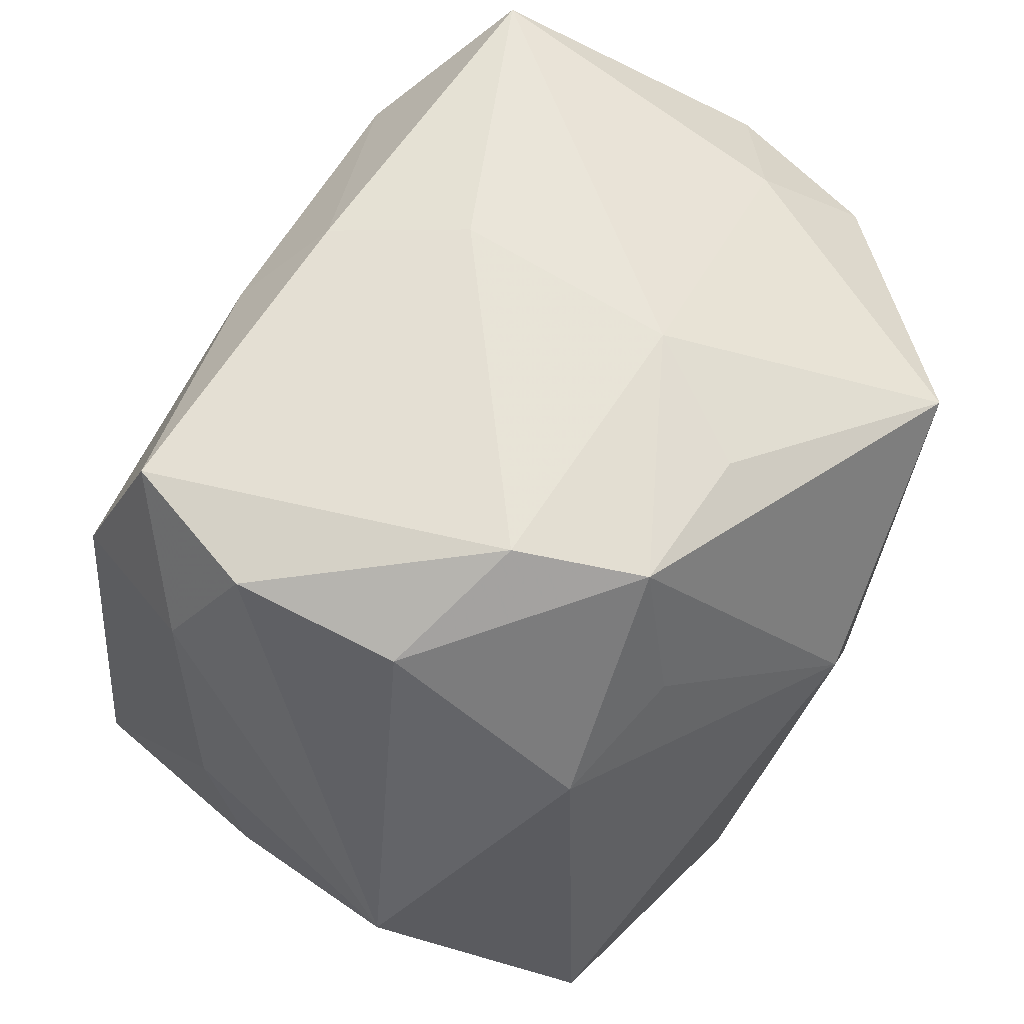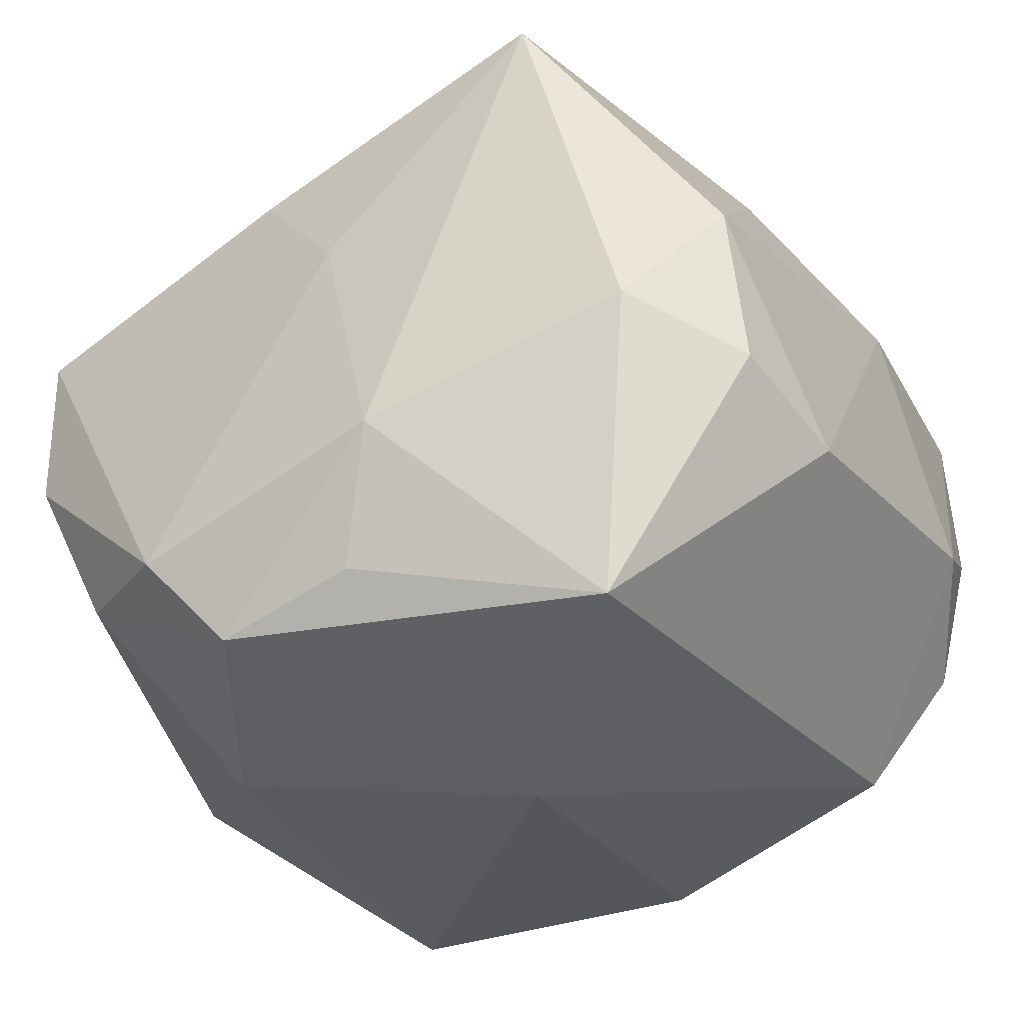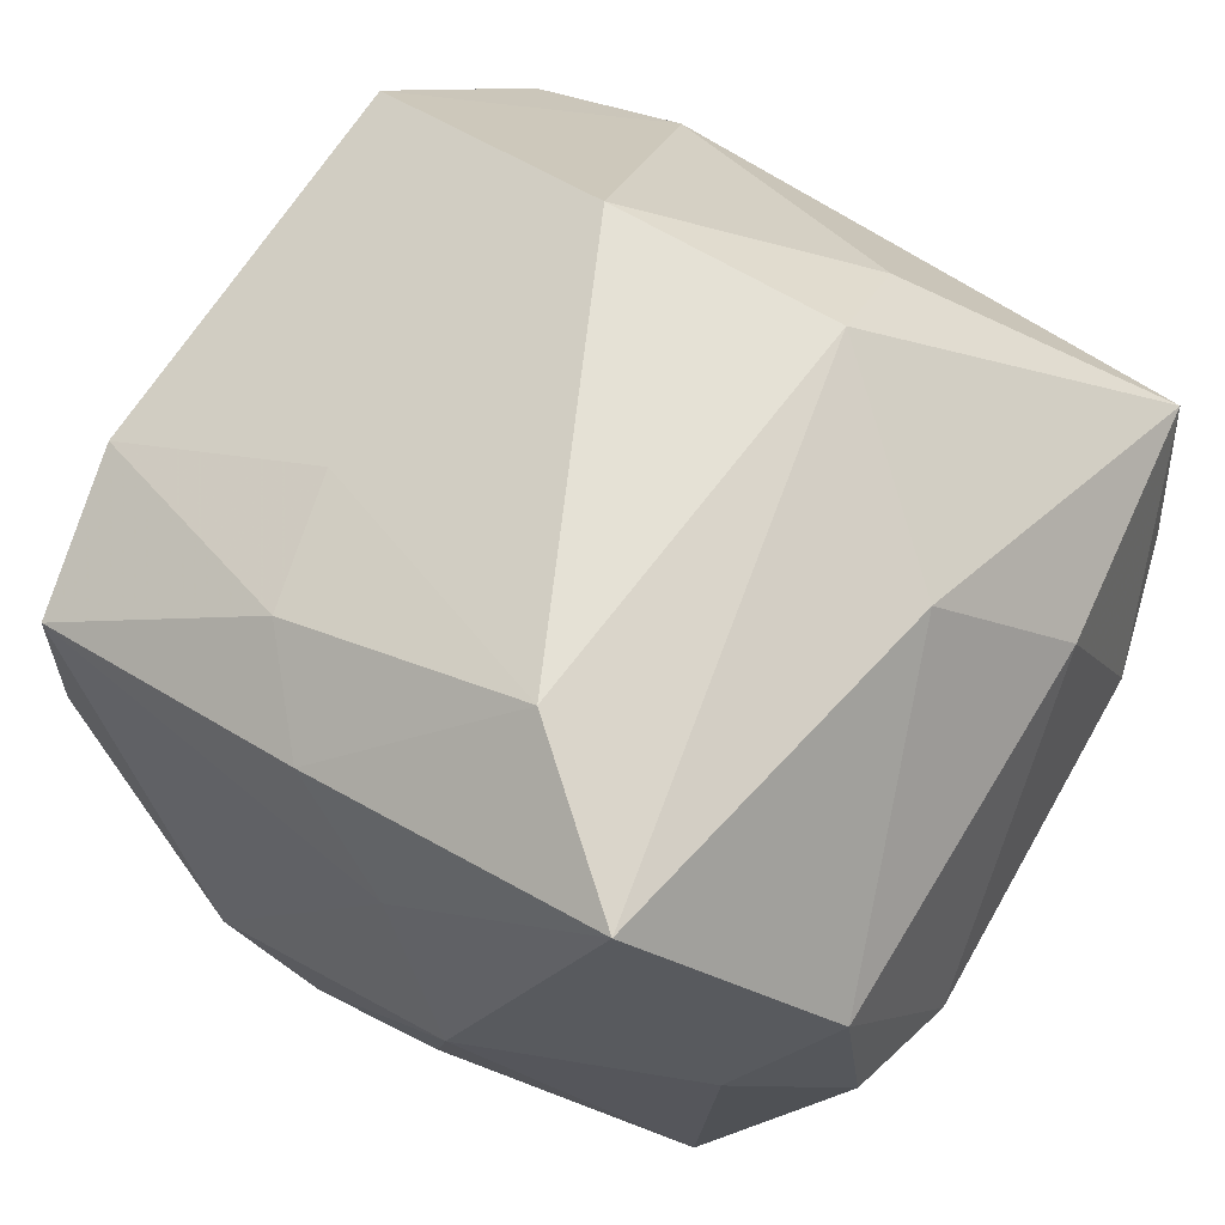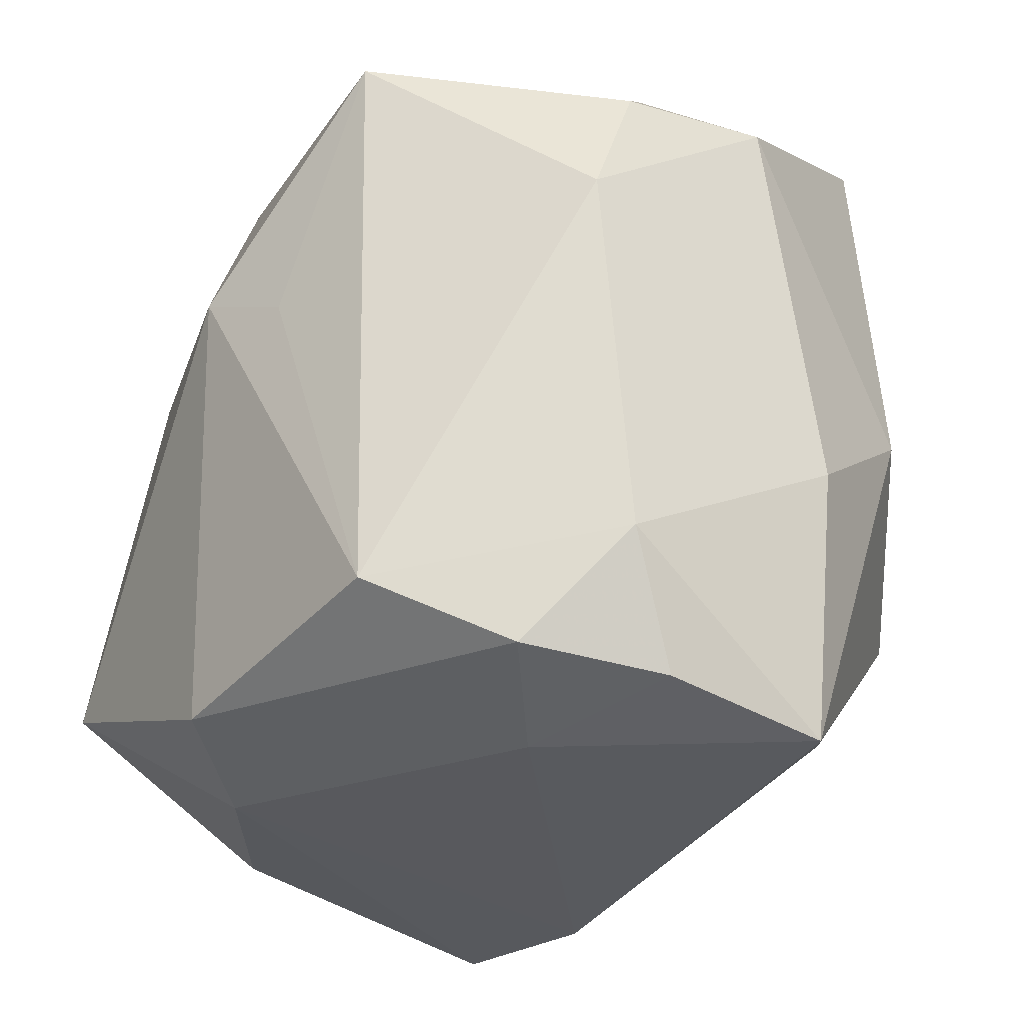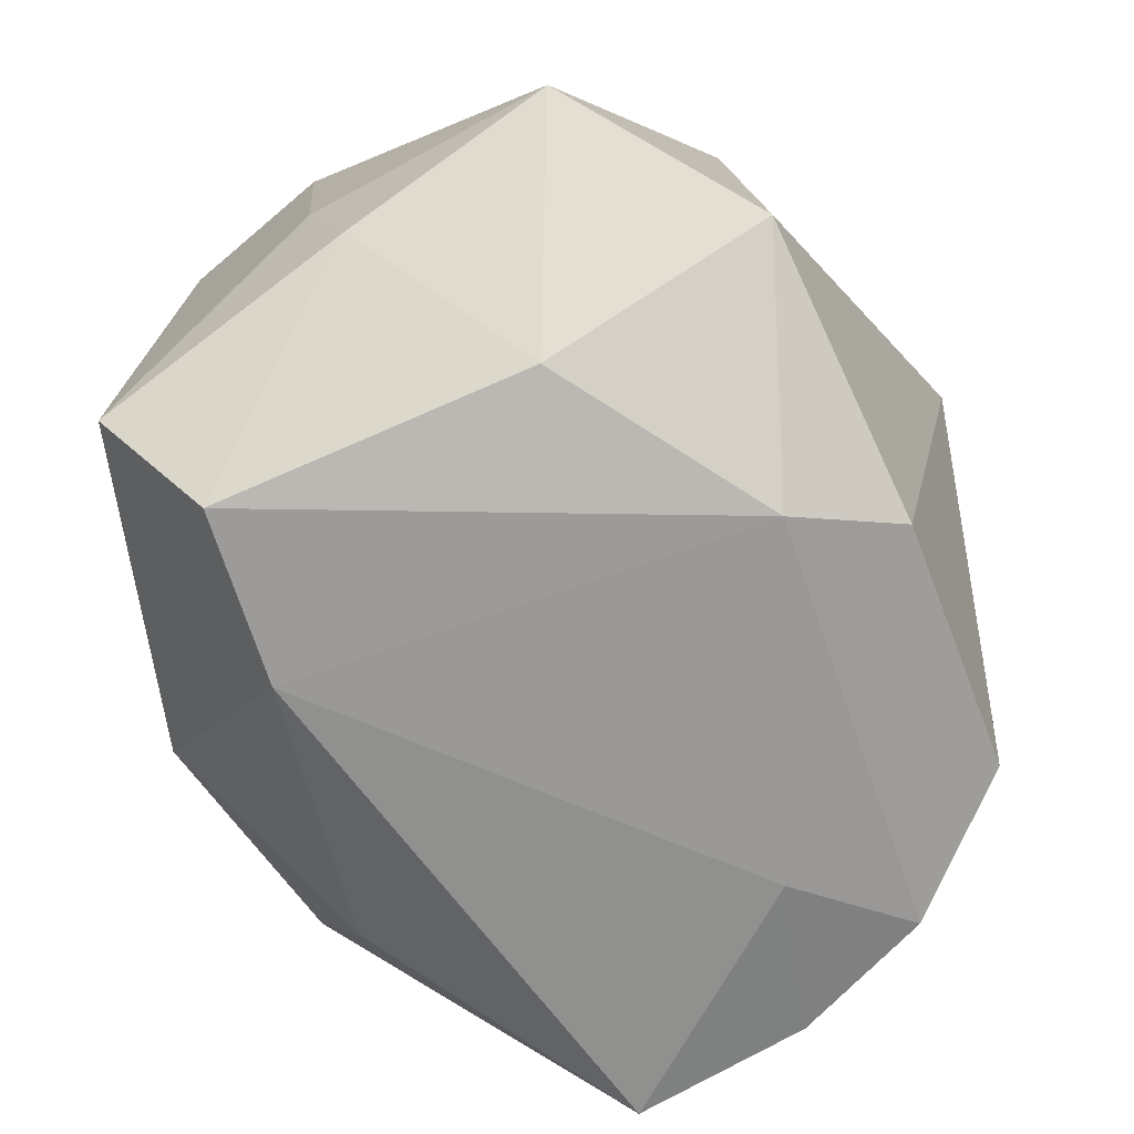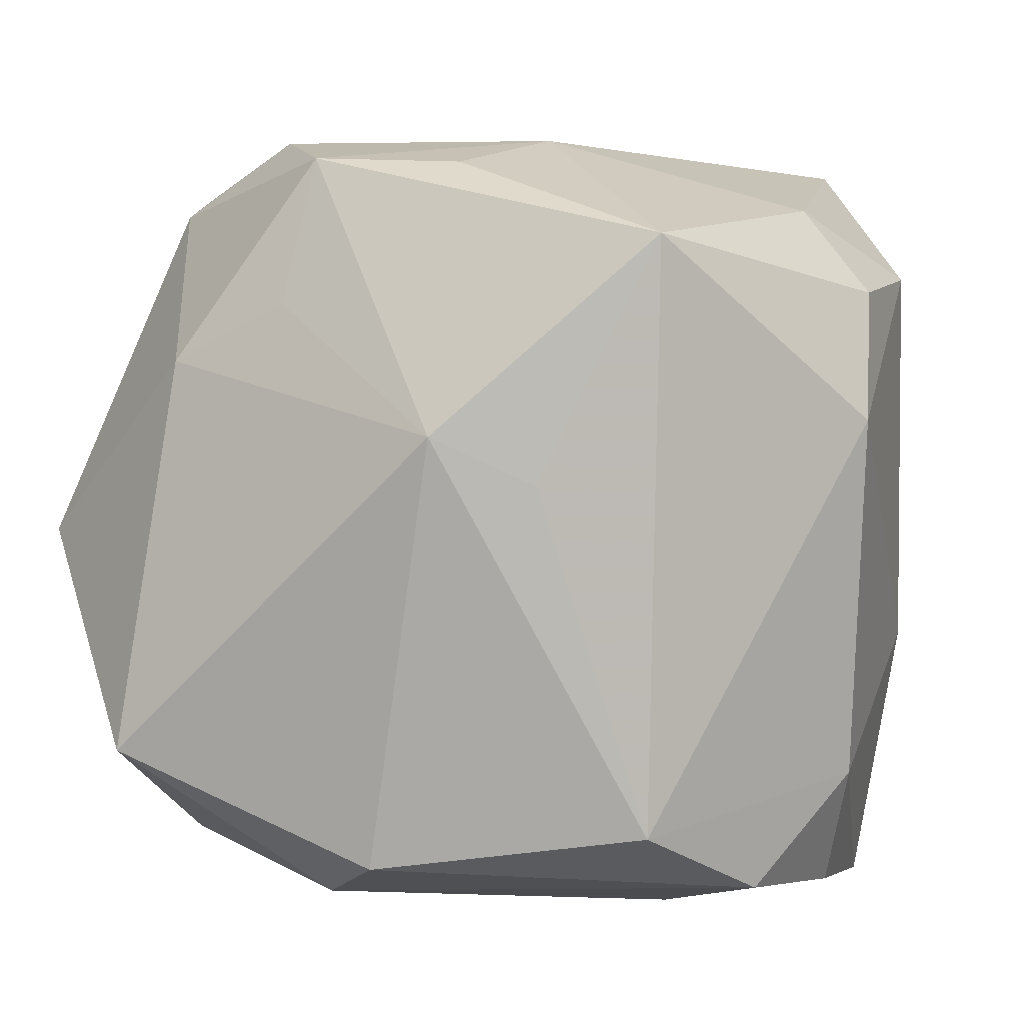
<metadata>
{"format":"obj","ext":"obj","renderer":"f3d","projection":"perspective","resolution":1024,"background":"white","views":[{"elev":61.5,"azim":138.3,"up":"+Y"},{"elev":-29.0,"azim":-146.3,"up":"+Z"},{"elev":59.8,"azim":-145.0,"up":"+Z"},{"elev":-30.6,"azim":-115.5,"up":"+Y"},{"elev":-65.5,"azim":124.2,"up":"+Y"},{"elev":3.8,"azim":-155.2,"up":"+Y"}]}
</metadata>
<code>
v 0.02036 0.01617 -0.03004
v -0.03256 -0.03614 0.01543
v -0.01225 -0.01344 0.03648
v -0.009029 0.009635 -0.03554
v 0.008888 0.02148 -0.02985
v -0.03175 0.03053 -0.0002858
v -0.02043 -0.03614 -0.007083
v 0.01289 0.02717 0.02488
v -0.02601 -0.02638 -0.02587
v 0.02719 -0.03127 -0.01523
v 0.03852 -0.0006716 -0.02341
v -0.03707 -0.01147 0.01521
v 0.007588 0.03509 -0.02559
v 0.03737 0.01898 0.01774
v -0.02883 -0.0006004 0.02838
v -0.04126 0.01082 -0.01007
v -0.03838 -0.02256 -0.005529
v 0.0332 -0.0351 0.01237
v 0.04012 -0.01179 -0.004145
v -0.005549 0.03463 -0.02196
v -0.01118 0.02559 0.03354
v -0.03189 -0.03261 -0.0136
v 0.04067 -0.0007364 0.0002619
v 0.04067 -0.02233 0.01933
v -0.009067 0.03733 -0.00945
v 0.0155 0.03736 -0.01664
v -0.01018 -0.02414 0.02979
v -0.02781 0.02743 -0.02764
v 0.02786 0.0305 -0.01533
v -0.01764 0.005287 -0.03144
v 0.01802 -0.03614 0.01687
v 0.03331 0.03353 0.0125
v 0.00515 0.03501 0.02051
v 0.02391 -0.02034 -0.03528
v -0.02471 0.03552 0.02831
v 0.006957 -0.0343 -0.02441
v -0.03885 0.02407 0.00881
v 0.0166 0.01511 0.02729
v 0.03852 0.02182 0.003689
v 0.03391 0.03296 -0.001544
v -0.03991 0.02256 -0.005614
v -0.03447 -0.03407 -0.0003965
v -0.003922 0.03697 0.01077
v -0.001104 -0.03017 -0.0318
v 0.009316 -0.01201 0.03748
f 1 29 11
f 11 29 40
f 4 44 9
f 9 30 4
f 26 40 29
f 32 40 26
f 31 2 7
f 11 23 19
f 4 30 28
f 28 9 16
f 30 9 28
f 2 12 17
f 16 9 17
f 17 12 16
f 35 21 33
f 3 21 35
f 45 21 3
f 16 12 37
f 35 6 37
f 34 44 4
f 34 1 11
f 4 1 34
f 25 6 35
f 25 28 6
f 39 40 32
f 32 14 39
f 11 40 39
f 39 23 11
f 24 19 23
f 18 19 24
f 23 39 24
f 24 39 14
f 24 14 45
f 45 31 24
f 24 31 18
f 38 21 45
f 45 14 38
f 5 1 4
f 22 17 9
f 22 9 44
f 32 33 8
f 8 33 21
f 8 14 32
f 21 38 8
f 8 38 14
f 35 33 43
f 43 25 35
f 26 25 43
f 32 26 43
f 43 33 32
f 15 12 2
f 2 3 15
f 15 3 35
f 35 37 15
f 15 37 12
f 27 31 45
f 45 3 27
f 2 31 27
f 27 3 2
f 41 28 16
f 16 37 41
f 6 28 41
f 41 37 6
f 10 19 18
f 11 19 10
f 10 34 11
f 13 25 26
f 1 5 13
f 4 28 13
f 13 5 4
f 29 1 13
f 13 26 29
f 2 17 42
f 17 22 42
f 7 2 42
f 42 22 7
f 44 34 36
f 34 10 36
f 7 22 36
f 36 22 44
f 36 10 18
f 36 31 7
f 18 31 36
f 28 25 20
f 20 13 28
f 25 13 20

</code>
